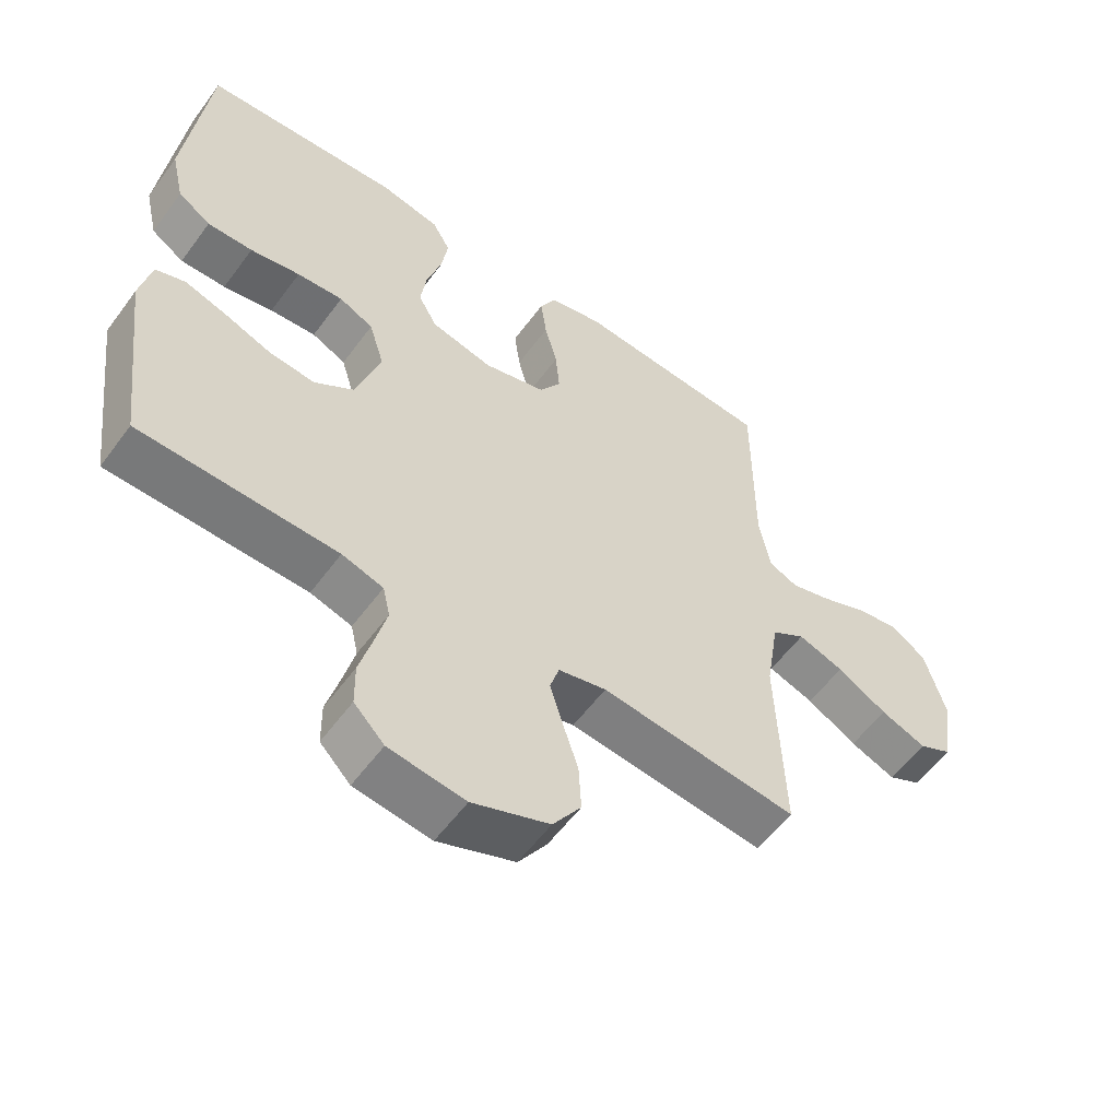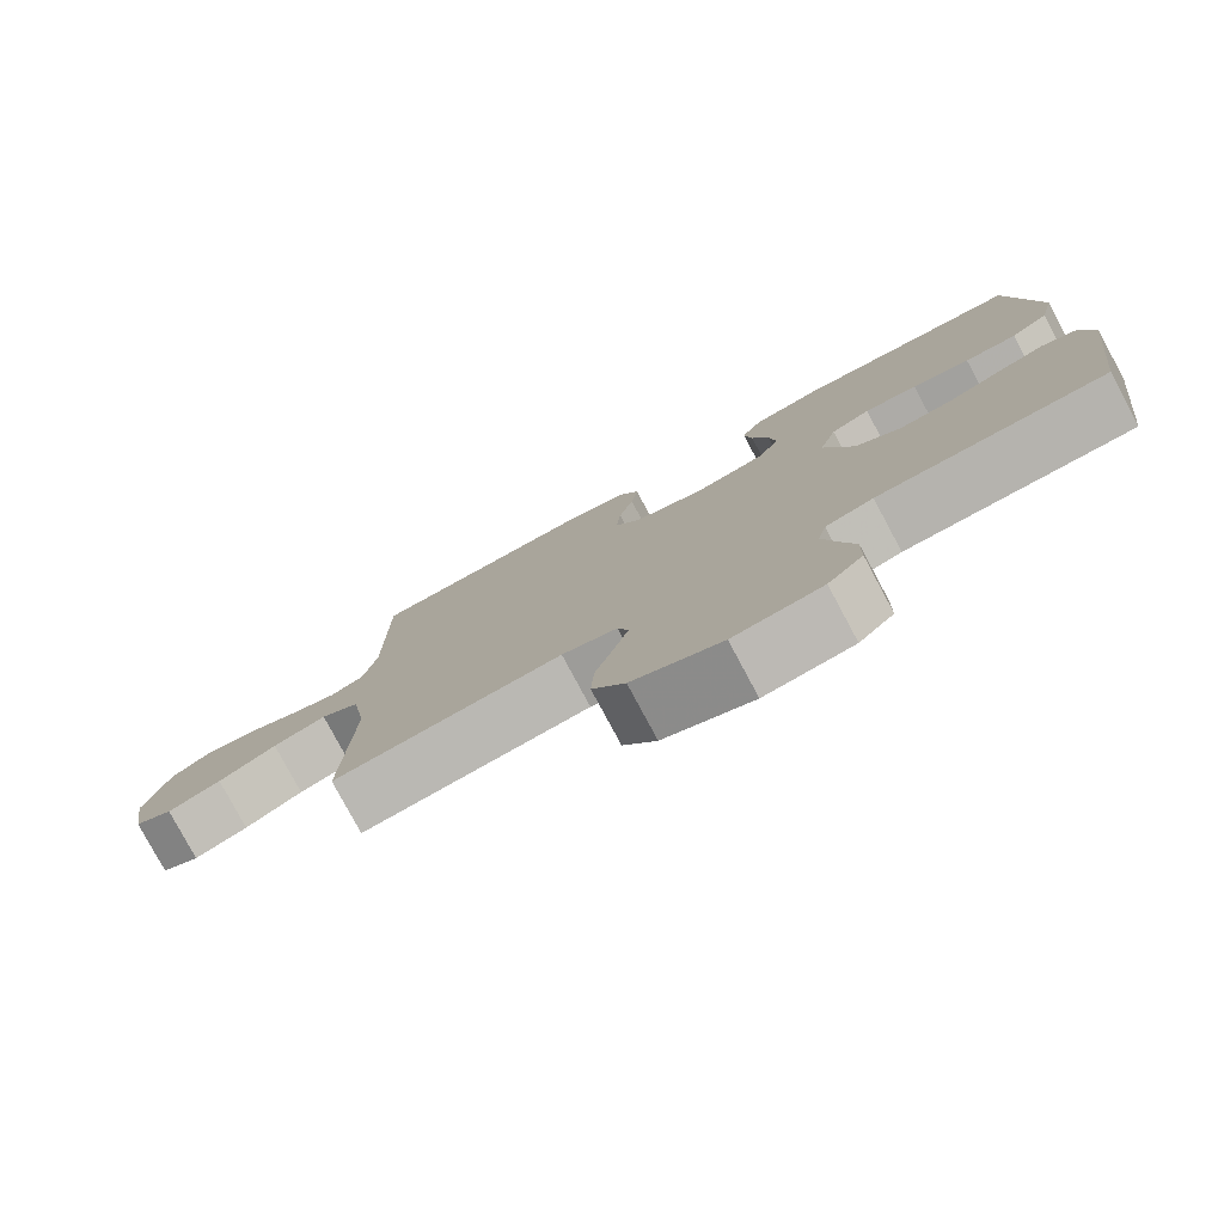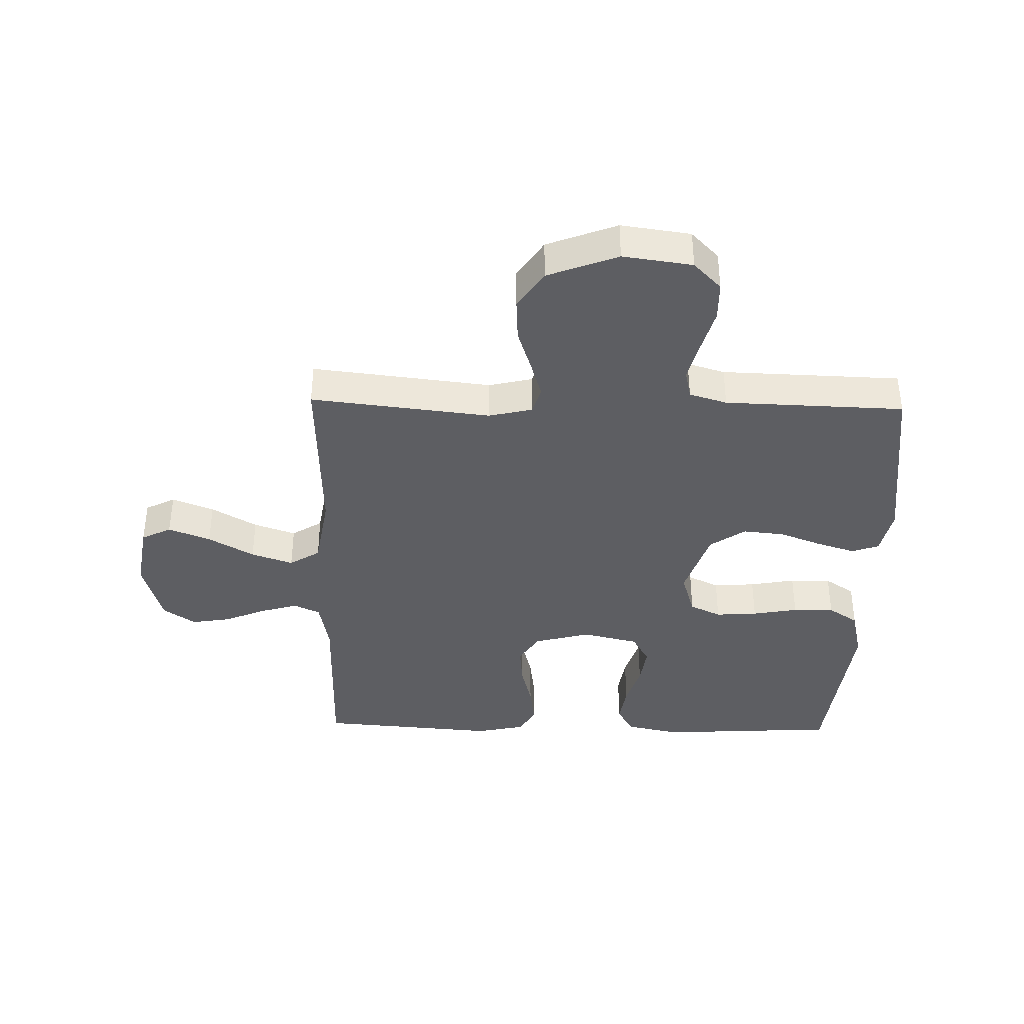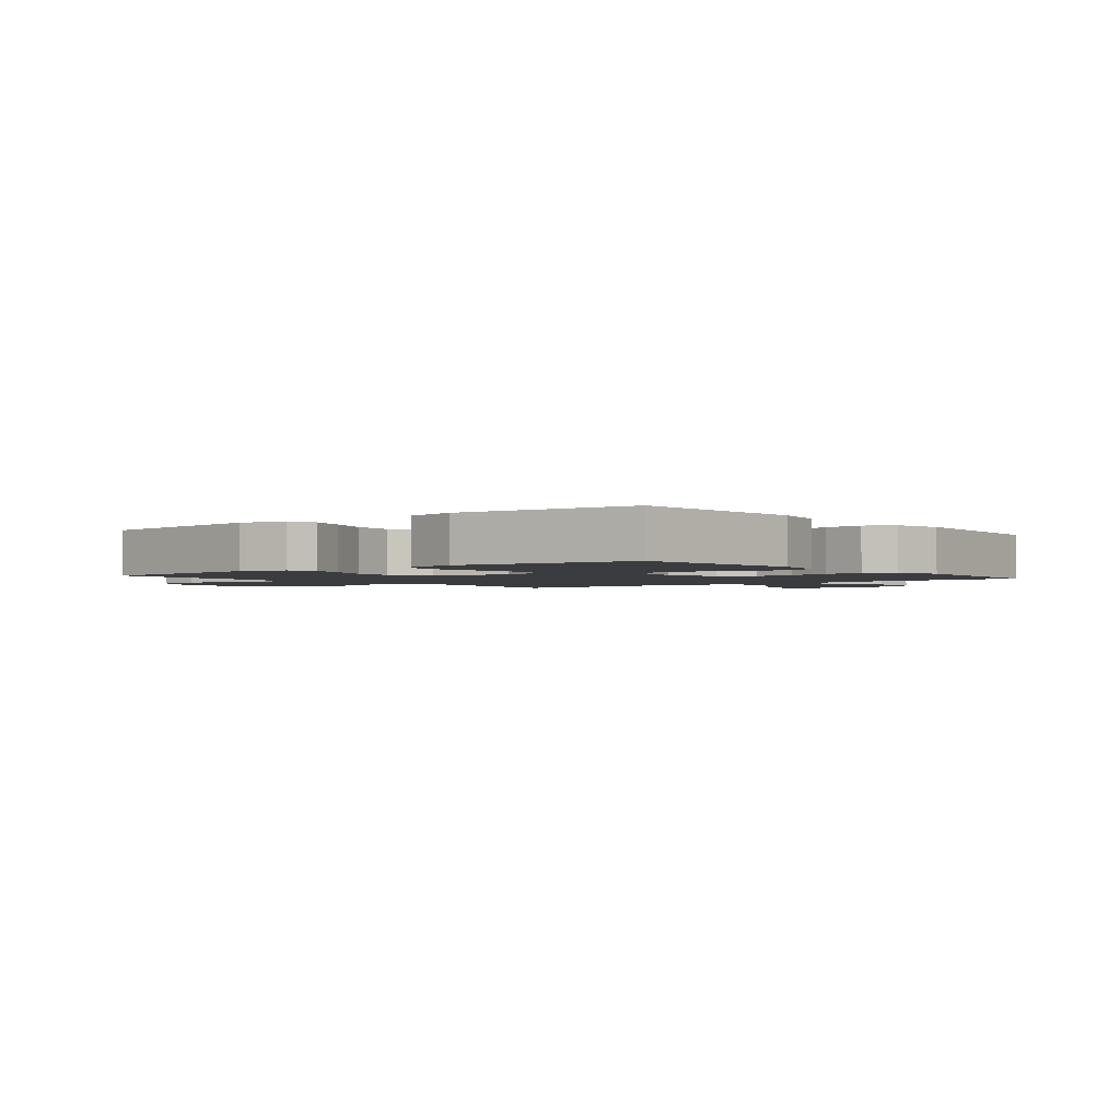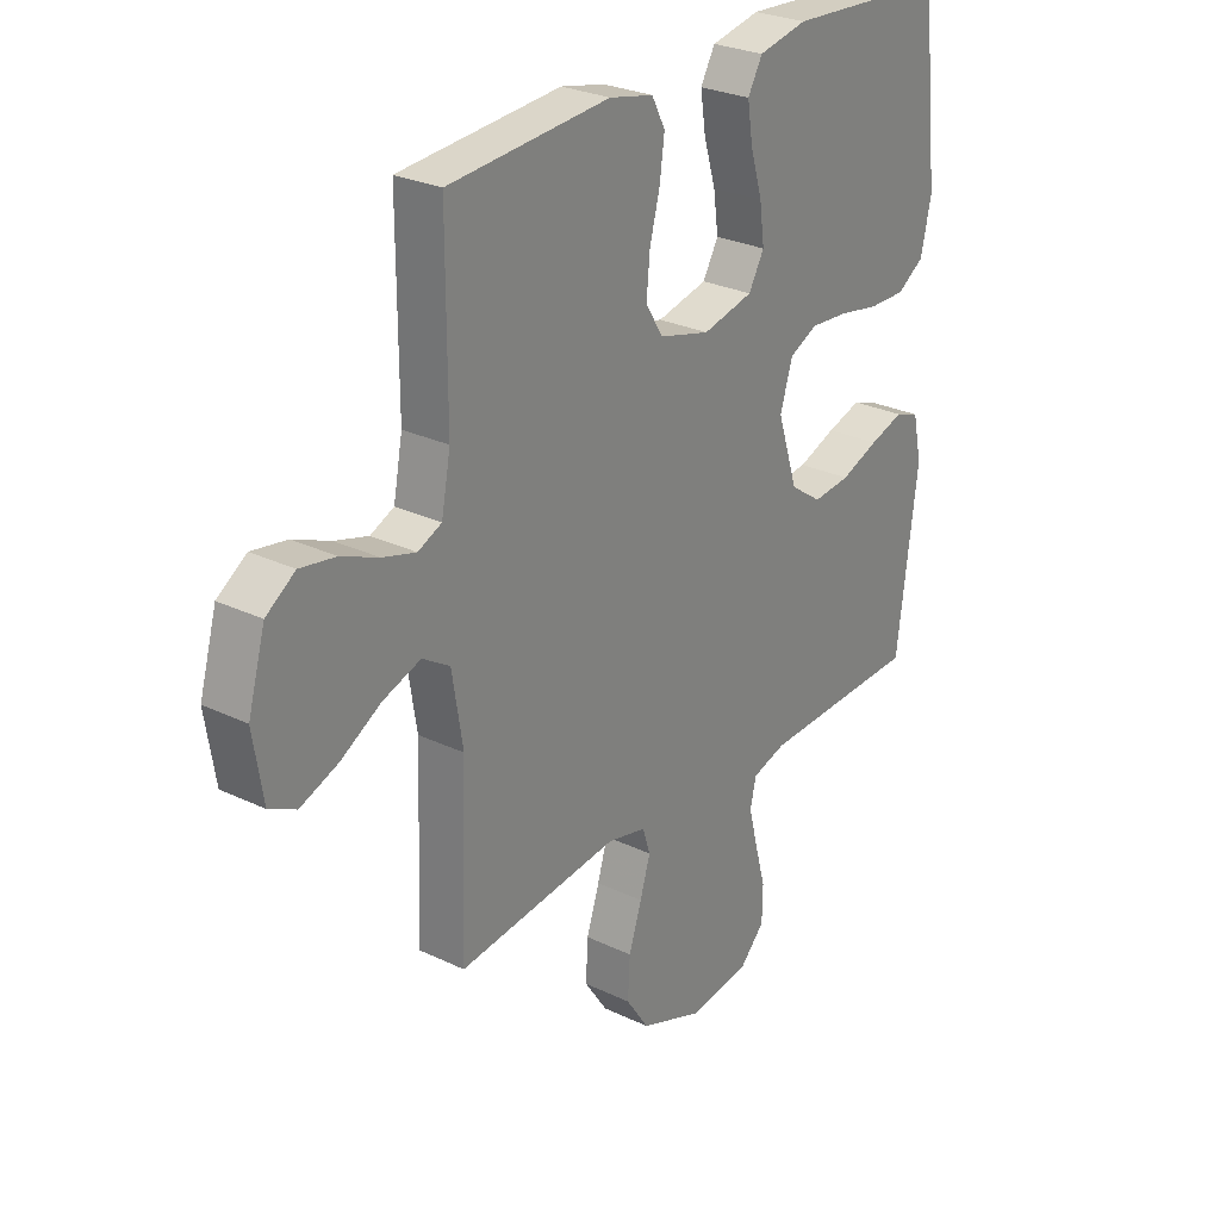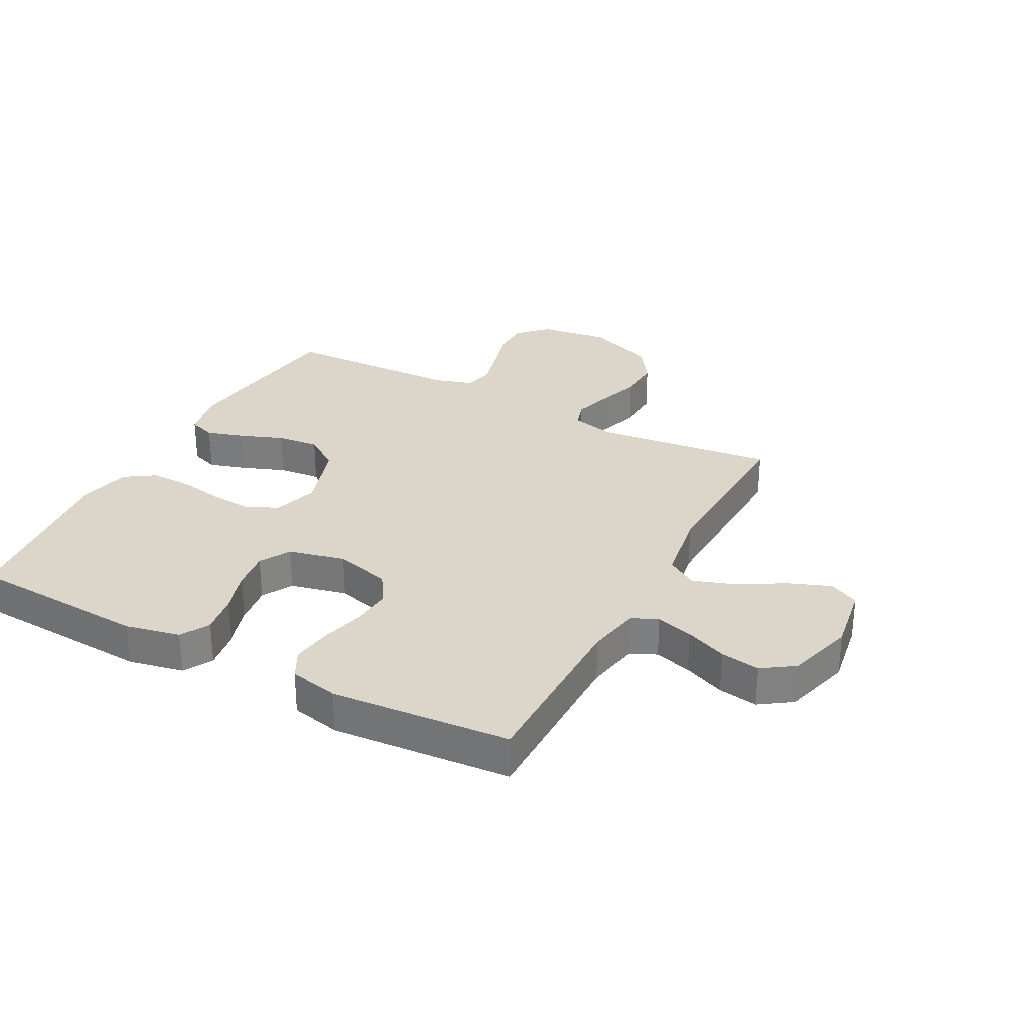
<metadata>
{"format":"obj","ext":"obj","renderer":"f3d","projection":"perspective","resolution":1024,"background":"white","views":[{"elev":-56.8,"azim":-35.9,"up":"+Z"},{"elev":-79.1,"azim":-151.8,"up":"+Z"},{"elev":-38.7,"azim":178.6,"up":"+Y"},{"elev":-2.1,"azim":-51.3,"up":"+Y"},{"elev":27.3,"azim":126.5,"up":"+Z"},{"elev":29.9,"azim":27.9,"up":"+Y"}]}
</metadata>
<code>
v -0.5 0.07 -0.5
v -0.538 0.07 -0.2
v -0.521 0.07 -0.121
v -0.476 0.07 -0.105
v -0.412 0.07 -0.125
v -0.341 0.07 -0.152
v -0.271 0.07 -0.159
v -0.212 0.07 -0.118
v -0.174 0.07 0
v -0.197 0.07 0.075
v -0.249 0.07 0.1
v -0.319 0.07 0.095
v -0.395 0.07 0.081
v -0.464 0.07 0.08
v -0.514 0.07 0.113
v -0.534 0.07 0.2
v -0.5 0.07 0.5
v -0.2 0.07 0.518
v -0.109 0.07 0.499
v -0.082 0.07 0.451
v -0.092 0.07 0.385
v -0.114 0.07 0.312
v -0.123 0.07 0.245
v -0.094 0.07 0.194
v 0 0.07 0.172
v 0.094 0.07 0.197
v 0.127 0.07 0.249
v 0.121 0.07 0.317
v 0.102 0.07 0.39
v 0.093 0.07 0.457
v 0.118 0.07 0.505
v 0.2 0.07 0.523
v 0.5 0.07 0.5
v 0.5 0.07 0.2
v 0.517 0.07 0.111
v 0.561 0.07 0.091
v 0.623 0.07 0.109
v 0.692 0.07 0.138
v 0.758 0.07 0.149
v 0.812 0.07 0.112
v 0.844 0.07 0
v 0.826 0.07 -0.114
v 0.776 0.07 -0.139
v 0.706 0.07 -0.112
v 0.63 0.07 -0.068
v 0.56 0.07 -0.044
v 0.509 0.07 -0.076
v 0.489 0.07 -0.2
v 0.5 0.07 -0.5
v 0.2 0.07 -0.466
v 0.127 0.07 -0.483
v 0.113 0.07 -0.528
v 0.132 0.07 -0.591
v 0.156 0.07 -0.664
v 0.16 0.07 -0.737
v 0.117 0.07 -0.801
v 0 0.07 -0.846
v -0.116 0.07 -0.83
v -0.162 0.07 -0.783
v -0.163 0.07 -0.717
v -0.143 0.07 -0.644
v -0.126 0.07 -0.577
v -0.137 0.07 -0.528
v -0.2 0.07 -0.509
v -0.5 0 -0.5
v -0.538 0 -0.2
v -0.521 0 -0.121
v -0.476 0 -0.105
v -0.412 0 -0.125
v -0.341 0 -0.152
v -0.271 0 -0.159
v -0.212 0 -0.118
v -0.174 0 0
v -0.197 0 0.075
v -0.249 0 0.1
v -0.319 0 0.095
v -0.395 0 0.081
v -0.464 0 0.08
v -0.514 0 0.113
v -0.534 0 0.2
v -0.5 0 0.5
v -0.2 0 0.518
v -0.109 0 0.499
v -0.082 0 0.451
v -0.092 0 0.385
v -0.114 0 0.312
v -0.123 0 0.245
v -0.094 0 0.194
v 0 0 0.172
v 0.094 0 0.197
v 0.127 0 0.249
v 0.121 0 0.317
v 0.102 0 0.39
v 0.093 0 0.457
v 0.118 0 0.505
v 0.2 0 0.523
v 0.5 0 0.5
v 0.5 0 0.2
v 0.517 0 0.111
v 0.561 0 0.091
v 0.623 0 0.109
v 0.692 0 0.138
v 0.758 0 0.149
v 0.812 0 0.112
v 0.844 0 0
v 0.826 0 -0.114
v 0.776 0 -0.139
v 0.706 0 -0.112
v 0.63 0 -0.068
v 0.56 0 -0.044
v 0.509 0 -0.076
v 0.489 0 -0.2
v 0.5 0 -0.5
v 0.2 0 -0.466
v 0.127 0 -0.483
v 0.113 0 -0.528
v 0.132 0 -0.591
v 0.156 0 -0.664
v 0.16 0 -0.737
v 0.117 0 -0.801
v 0 0 -0.846
v -0.116 0 -0.83
v -0.162 0 -0.783
v -0.163 0 -0.717
v -0.143 0 -0.644
v -0.126 0 -0.577
v -0.137 0 -0.528
v -0.2 0 -0.509
f 58 59 60 61
f 58 61 62
f 57 58 62
f 56 57 62 63
f 53 54 55 56
f 52 53 56 63
f 48 49 50
f 47 48 50 51
f 42 43 44 45
f 42 45 46
f 41 42 46
f 40 41 46
f 37 38 39 40
f 36 37 40 46
f 35 36 46 47
f 31 32 33 34
f 28 29 30 31
f 27 28 31 34
f 26 27 34 35
f 19 20 21 22
f 19 22 23
f 18 19 23
f 17 18 23
f 16 17 23 24
f 12 13 14 15
f 11 12 15 16
f 3 4 5 6
f 1 2 3 6
f 64 1 6 7
f 51 52 63 64
f 51 64 7 8
f 47 51 8 9
f 25 26 35 47
f 25 47 9 10
f 11 16 24 25
f 10 11 25
f 125 124 123 122
f 126 125 122
f 126 122 121
f 127 126 121 120
f 120 119 118 117
f 127 120 117 116
f 114 113 112
f 115 114 112 111
f 109 108 107 106
f 110 109 106
f 110 106 105
f 110 105 104
f 104 103 102 101
f 110 104 101 100
f 111 110 100 99
f 98 97 96 95
f 95 94 93 92
f 98 95 92 91
f 99 98 91 90
f 86 85 84 83
f 87 86 83
f 87 83 82
f 87 82 81
f 88 87 81 80
f 79 78 77 76
f 80 79 76 75
f 70 69 68 67
f 70 67 66 65
f 71 70 65 128
f 128 127 116 115
f 72 71 128 115
f 73 72 115 111
f 111 99 90 89
f 74 73 111 89
f 89 88 80 75
f 89 75 74
f 1 65 66 2
f 2 66 67 3
f 3 67 68 4
f 4 68 69 5
f 5 69 70 6
f 6 70 71 7
f 7 71 72 8
f 8 72 73 9
f 9 73 74 10
f 10 74 75 11
f 11 75 76 12
f 12 76 77 13
f 13 77 78 14
f 14 78 79 15
f 15 79 80 16
f 16 80 81 17
f 17 81 82 18
f 18 82 83 19
f 19 83 84 20
f 20 84 85 21
f 21 85 86 22
f 22 86 87 23
f 23 87 88 24
f 24 88 89 25
f 25 89 90 26
f 26 90 91 27
f 27 91 92 28
f 28 92 93 29
f 29 93 94 30
f 30 94 95 31
f 31 95 96 32
f 32 96 97 33
f 33 97 98 34
f 34 98 99 35
f 35 99 100 36
f 36 100 101 37
f 37 101 102 38
f 38 102 103 39
f 39 103 104 40
f 40 104 105 41
f 41 105 106 42
f 42 106 107 43
f 43 107 108 44
f 44 108 109 45
f 45 109 110 46
f 46 110 111 47
f 47 111 112 48
f 48 112 113 49
f 49 113 114 50
f 50 114 115 51
f 51 115 116 52
f 52 116 117 53
f 53 117 118 54
f 54 118 119 55
f 55 119 120 56
f 56 120 121 57
f 57 121 122 58
f 58 122 123 59
f 59 123 124 60
f 60 124 125 61
f 61 125 126 62
f 62 126 127 63
f 63 127 128 64
f 64 128 65 1

</code>
